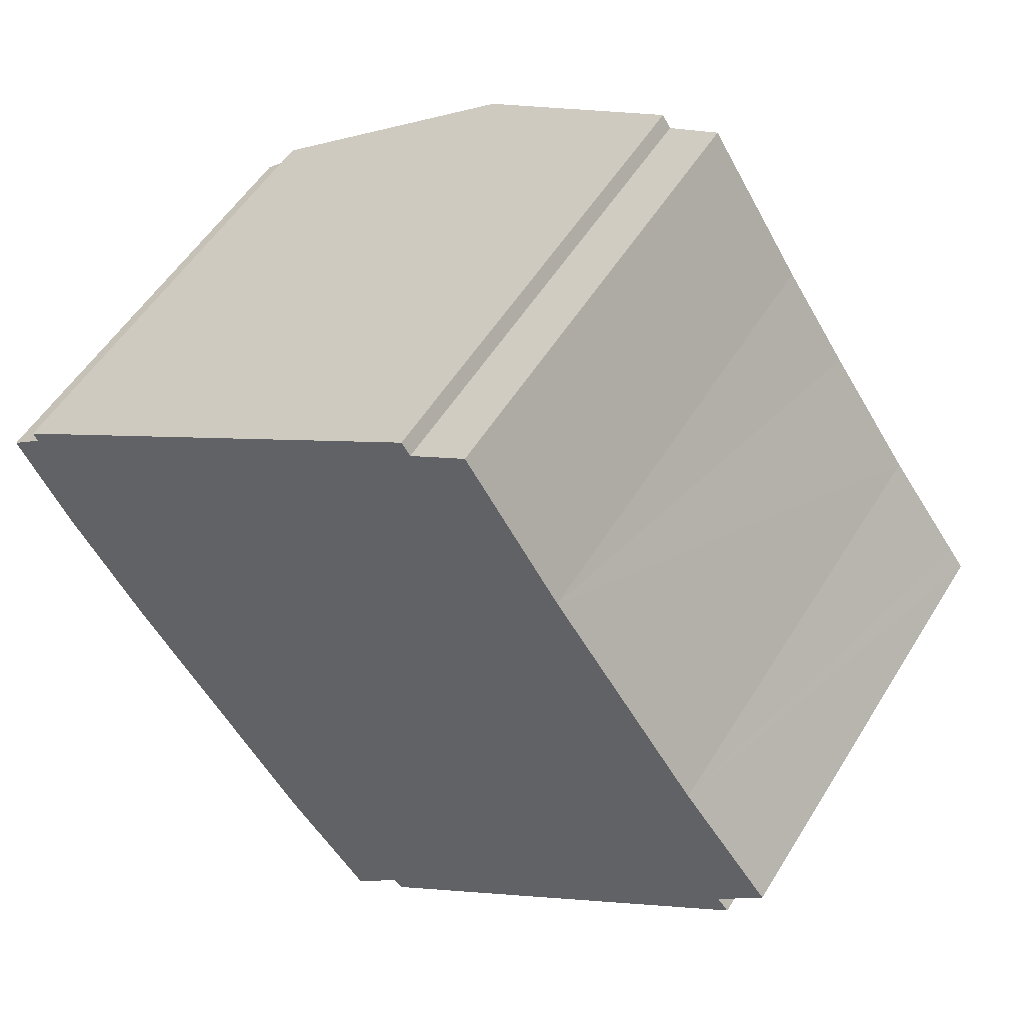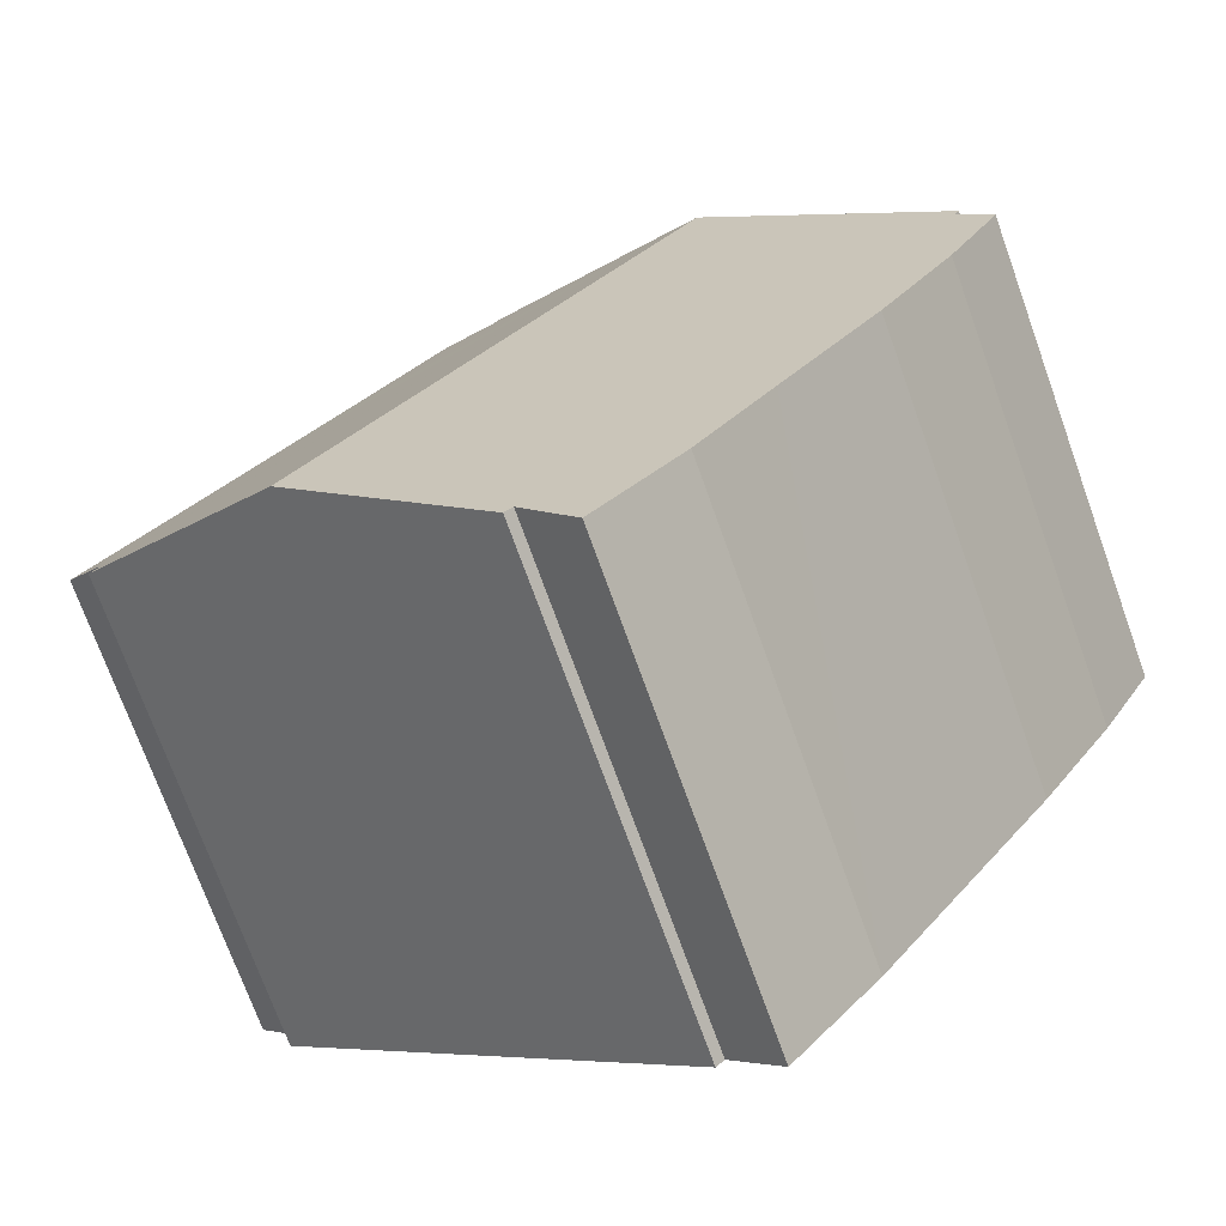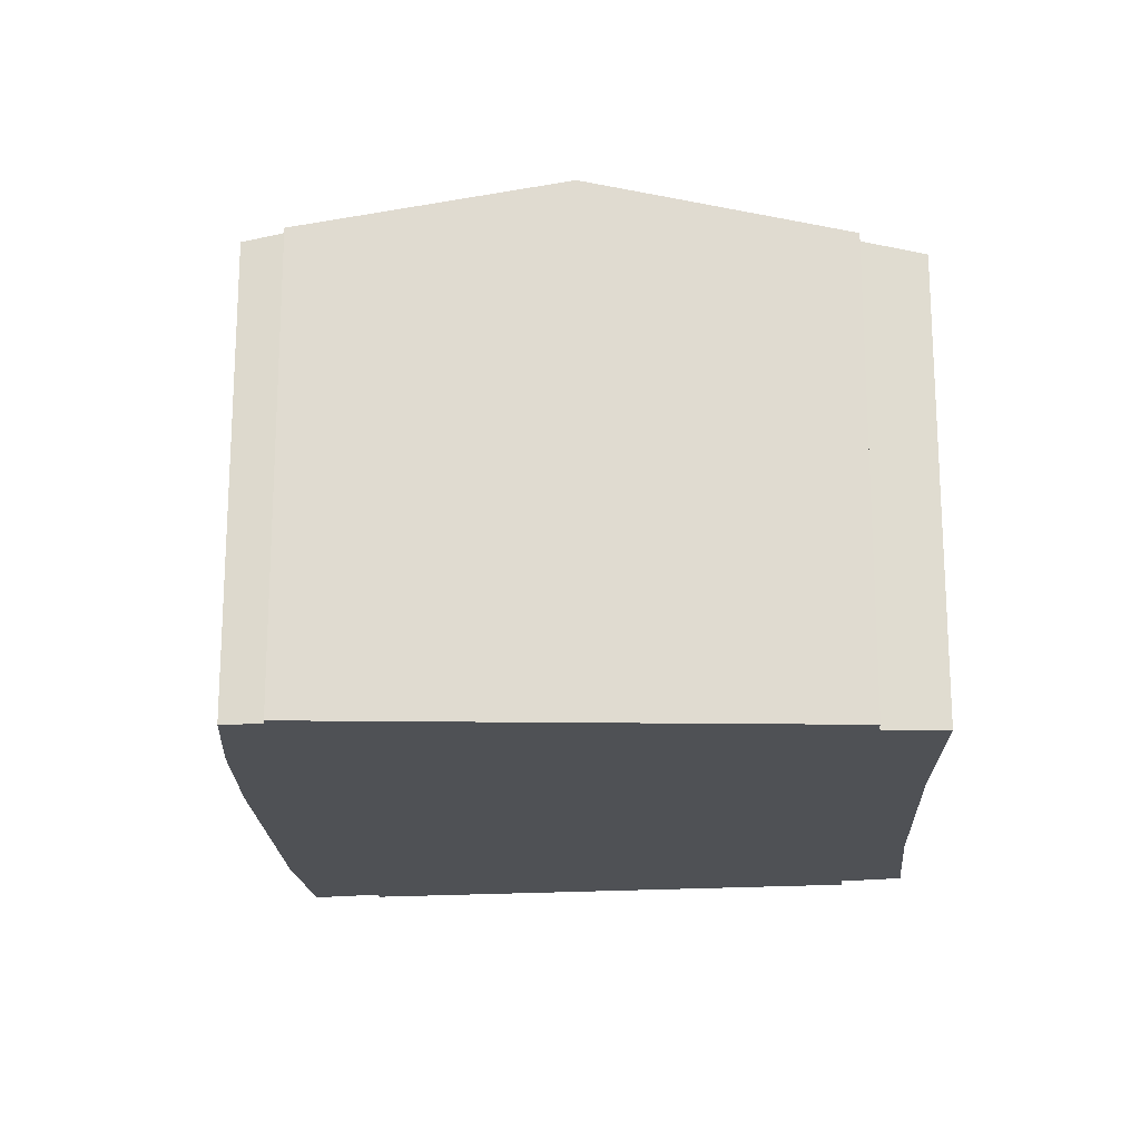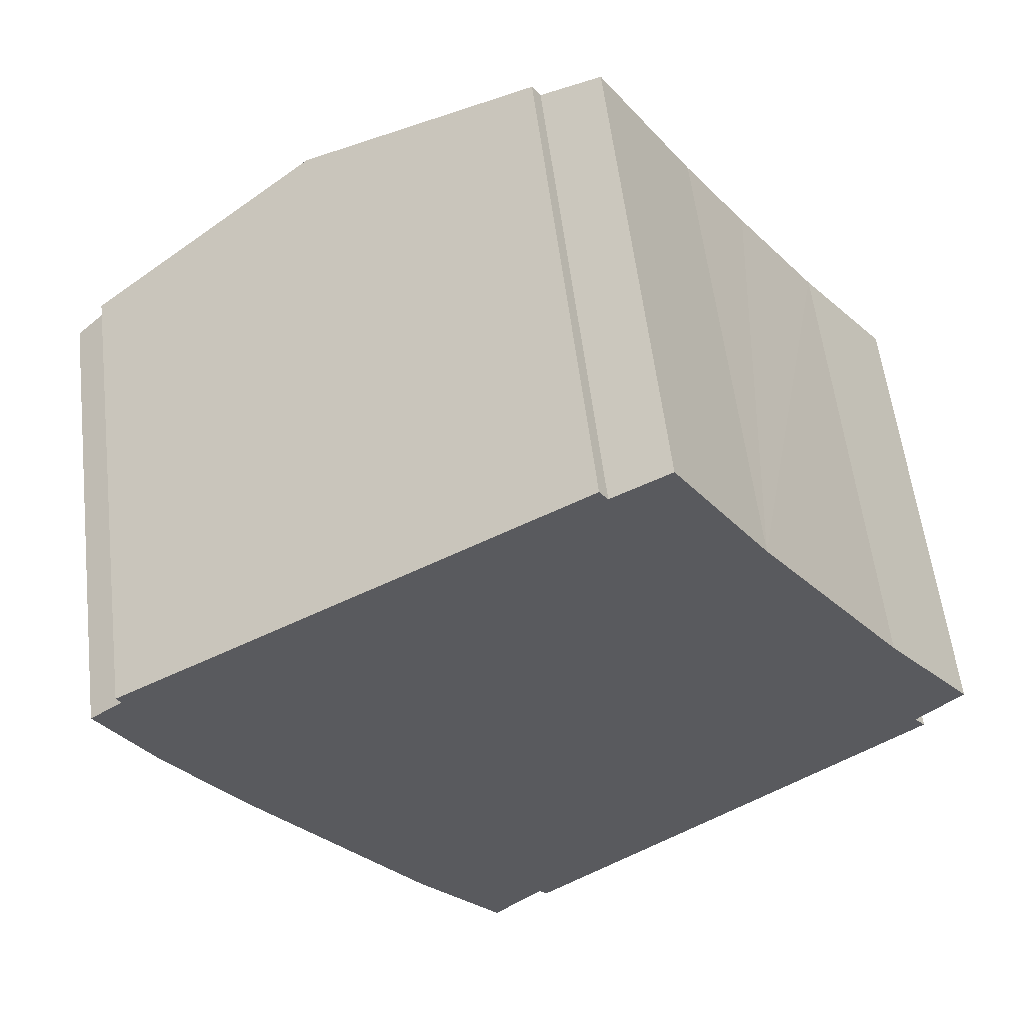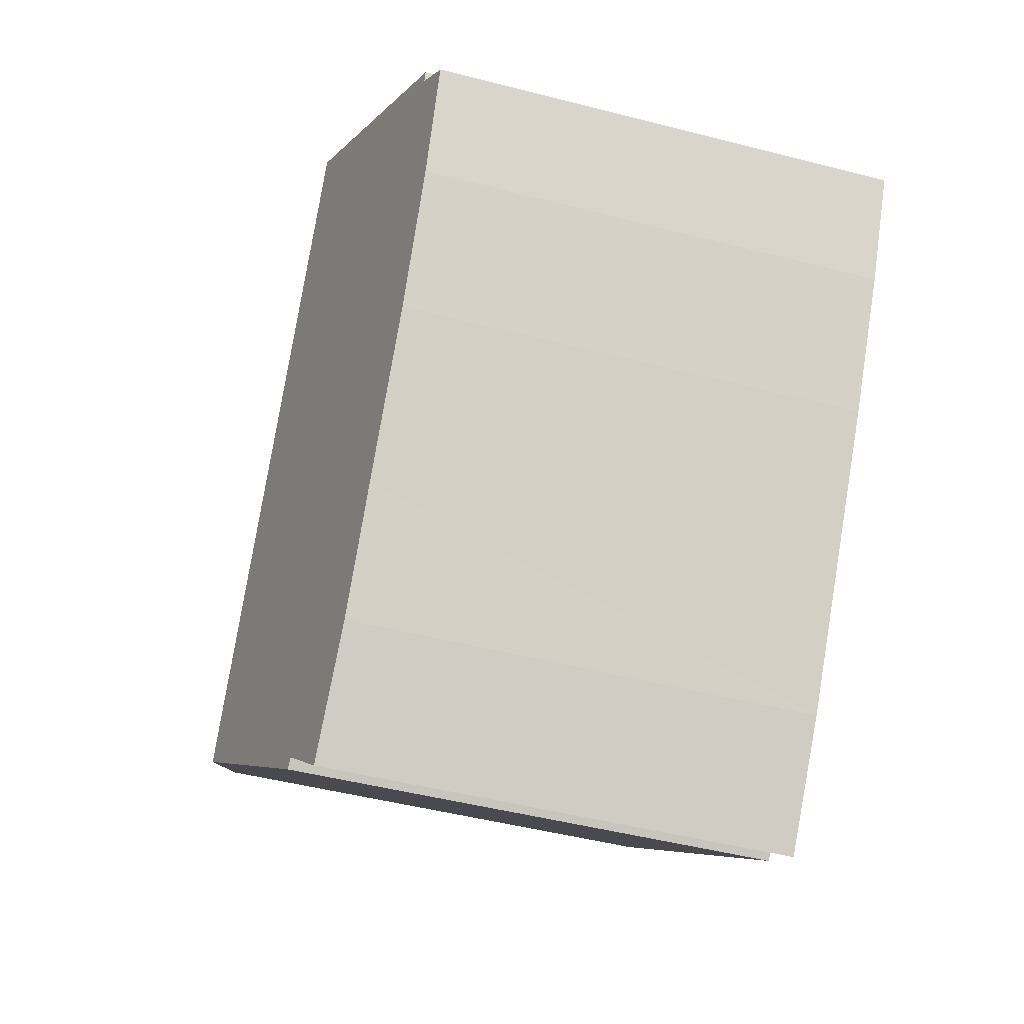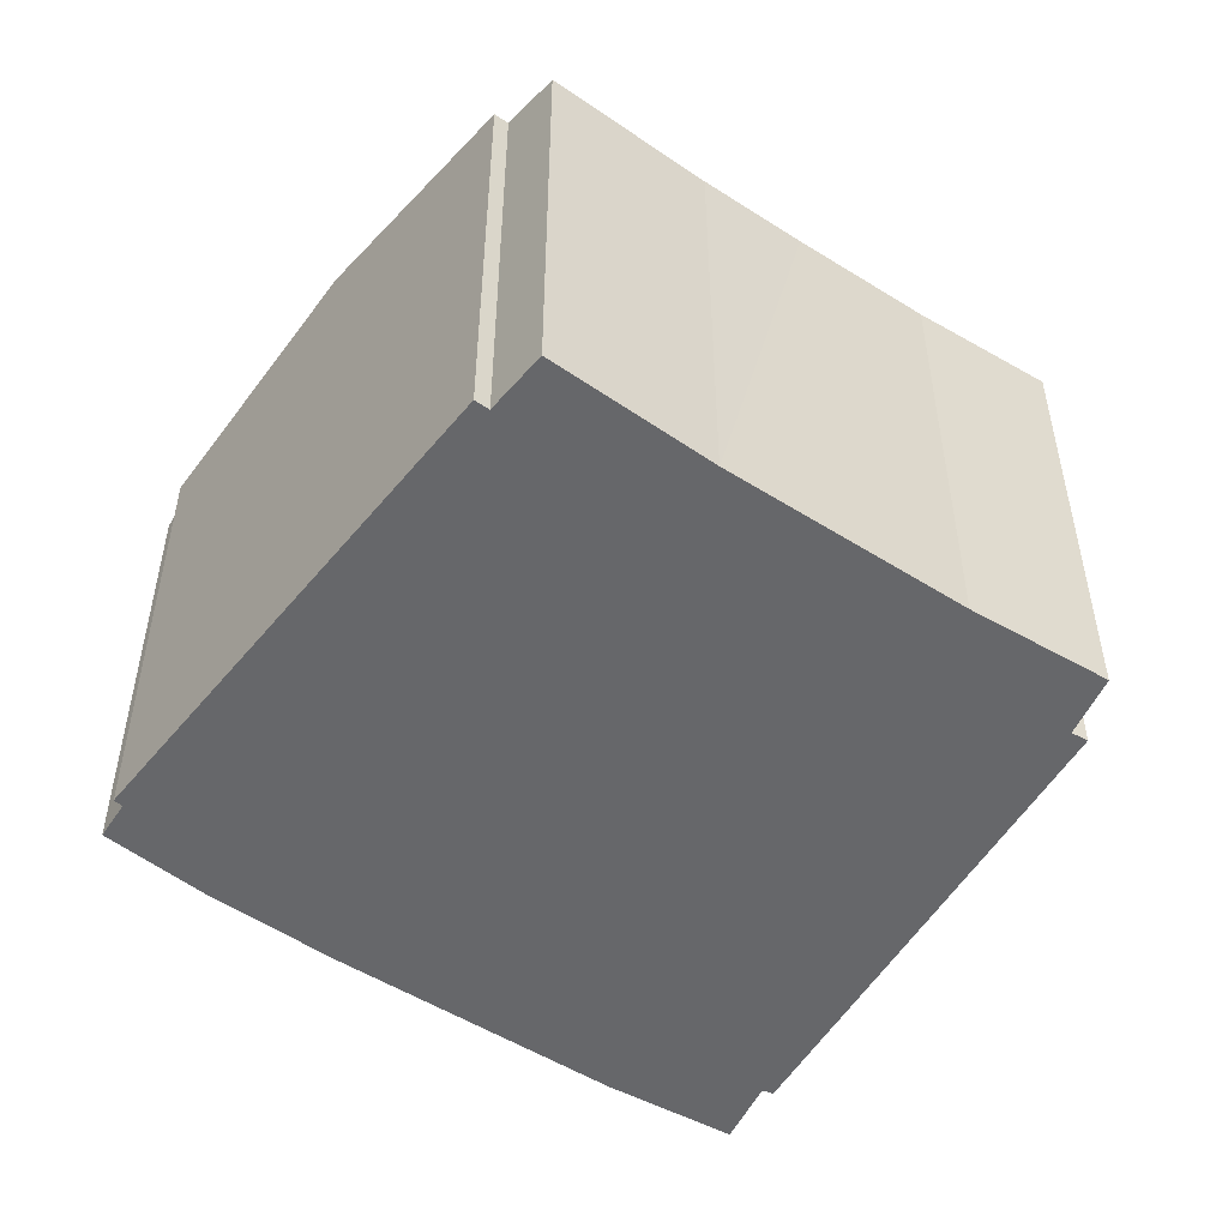
<metadata>
{"format":"obj","ext":"obj","renderer":"f3d","projection":"perspective","resolution":1024,"background":"white","views":[{"elev":52.9,"azim":30.8,"up":"+Z"},{"elev":-73.3,"azim":-160.2,"up":"+Z"},{"elev":-19.7,"azim":-32.6,"up":"+Y"},{"elev":57.2,"azim":-6.8,"up":"+Z"},{"elev":-46.9,"azim":-106.4,"up":"+Z"},{"elev":-52.1,"azim":20.7,"up":"+Y"}]}
</metadata>
<code>
v  3.763 7.463 2.311
v  11.97 6.703 -2.859
v  8.98 7.463 -5.327
v  11.82 6.707 -2.67
v  12.44 6.536 -2.038
v  12.45 6.532 -2.023
v  12.24 6.536 -1.755
v  11.19 6.556 -0.393
v  10.01 6.563 1.268
v  9.117 6.564 2.575
v  7.785 6.548 4.663
v  6.982 6.73 4.202
v  6.861 6.729 4.388
v  4.558 7.259 2.992
v  3.667 7.463 2.452
v  0 6.595 4.038e-16
v  0.463 6.709 0.346
v  0.343 6.582 -0.618
v  6.354 6.796 -7.49
v  6.238 6.79 -7.374
v  5.53 6.599 -8.061
v  4.31 6.567 -6.566
v  3.249 6.563 -5.044
v  1.828 6.556 -3.032
v  0.759 6.567 -1.367
v  0.399 6.712 0.471
v  0.463 -2.119e-17 0.346
v  0 0 0
v  0.399 -2.884e-17 0.471
v  3.667 -1.501e-16 2.452
v  4.558 -1.832e-16 2.992
v  6.861 -2.687e-16 4.388
v  6.982 -2.573e-16 4.202
v  7.785 -2.855e-16 4.663
v  6.354 4.586e-16 -7.49
v  6.238 4.515e-16 -7.374
v  0.343 3.784e-17 -0.618
v  0.759 8.37e-17 -1.367
v  5.53 4.936e-16 -8.061
v  4.31 4.021e-16 -6.566
v  1.828 1.857e-16 -3.032
v  3.249 3.089e-16 -5.044
v  9.117 -1.577e-16 2.575
v  11.19 2.406e-17 -0.393
v  10.01 -7.764e-17 1.268
v  12.45 1.239e-16 -2.023
v  12.24 1.075e-16 -1.755
v  11.82 1.635e-16 -2.67
v  11.97 1.751e-16 -2.859
v  12.44 1.248e-16 -2.038
v  8.98 3.262e-16 -5.327
g defaultobject
f 1 2 3
f 2 1 4
f 4 1 5
f 5 1 6
f 6 1 7
f 7 1 8
f 8 1 9
f 9 1 10
f 10 1 11
f 11 1 12
f 12 1 13
f 13 1 14
f 14 1 15
f 16 17 18
f 19 1 3
f 1 19 20
f 1 20 21
f 1 21 22
f 1 22 23
f 1 23 24
f 1 24 25
f 1 25 18
f 1 18 15
f 15 18 17
f 15 17 26
f 16 27 17
f 27 16 28
f 29 15 26
f 15 29 14
f 14 29 13
f 13 29 30
f 13 30 31
f 13 31 32
f 33 11 12
f 11 33 34
f 17 29 26
f 29 17 27
f 35 20 19
f 20 35 36
f 18 28 16
f 28 18 25
f 28 25 37
f 37 25 38
f 39 22 21
f 22 39 40
f 40 23 22
f 23 40 24
f 24 40 41
f 41 40 42
f 24 38 25
f 38 24 41
f 13 33 12
f 33 13 32
f 11 43 10
f 43 11 34
f 43 9 10
f 9 43 8
f 8 43 44
f 44 43 45
f 44 7 8
f 7 44 6
f 6 44 46
f 46 44 47
f 48 2 4
f 2 48 49
f 6 50 5
f 50 6 46
f 5 48 4
f 48 5 50
f 49 3 2
f 3 49 19
f 19 49 35
f 35 49 51
f 36 21 20
f 21 36 39
f 34 33 43
f 51 36 35
f 36 51 42
f 42 51 41
f 41 51 38
f 38 51 37
f 37 51 28
f 28 51 27
f 27 51 29
f 29 51 30
f 30 51 49
f 30 49 31
f 31 49 48
f 31 48 50
f 31 50 33
f 31 33 32
f 33 50 46
f 33 46 47
f 33 47 44
f 33 44 45
f 33 45 43
f 36 40 39
f 40 36 42

</code>
